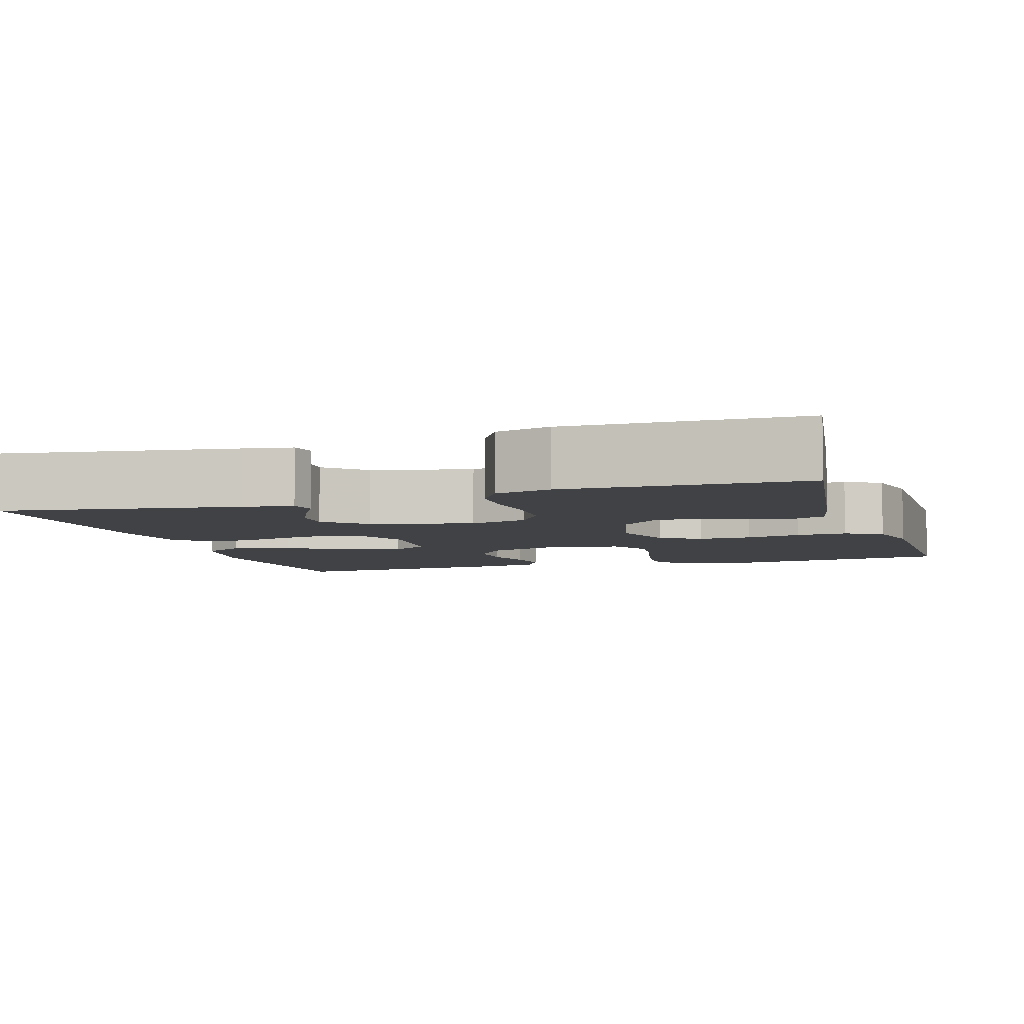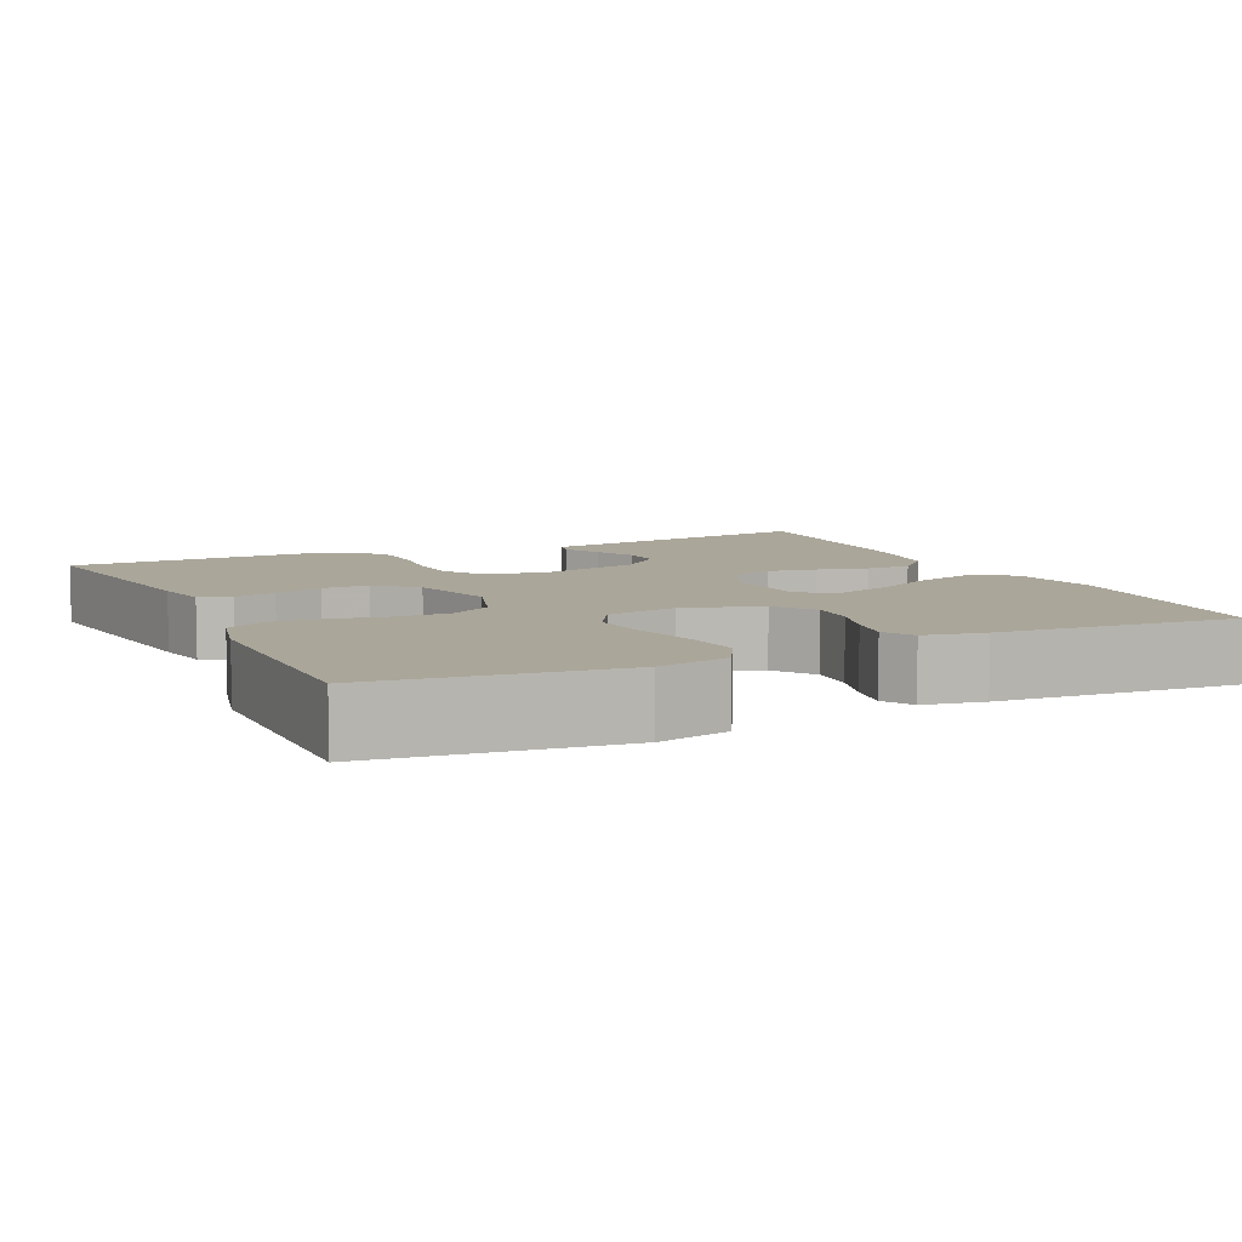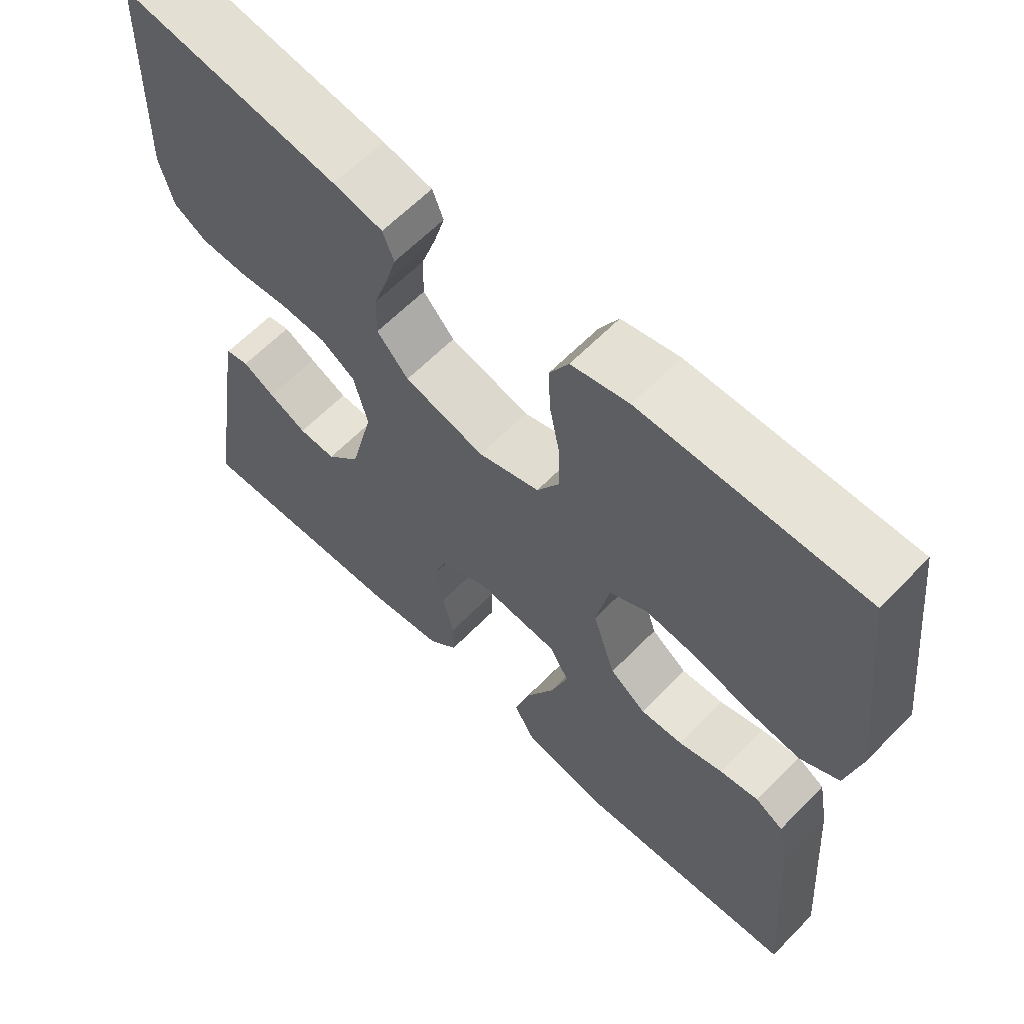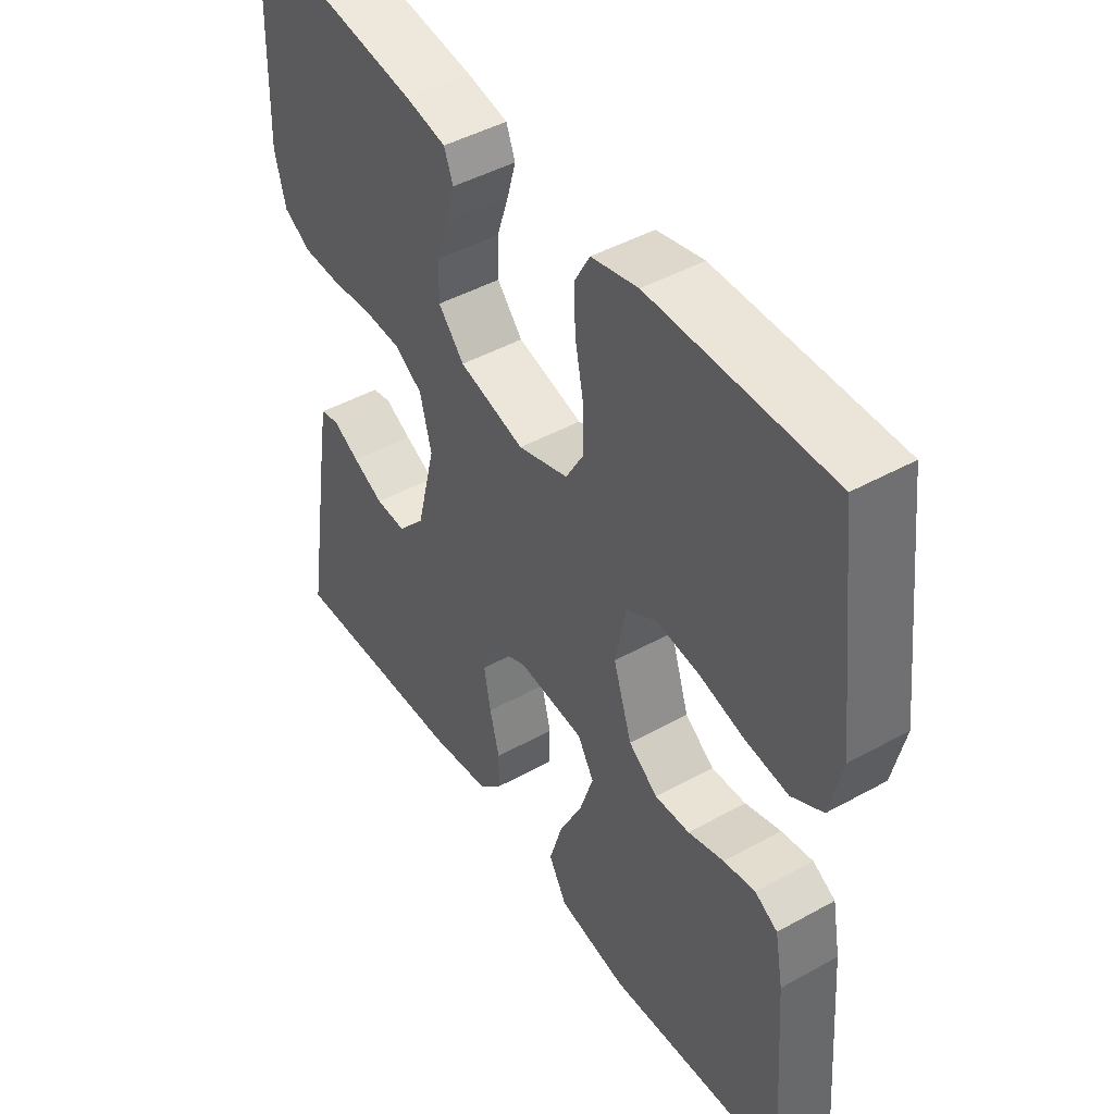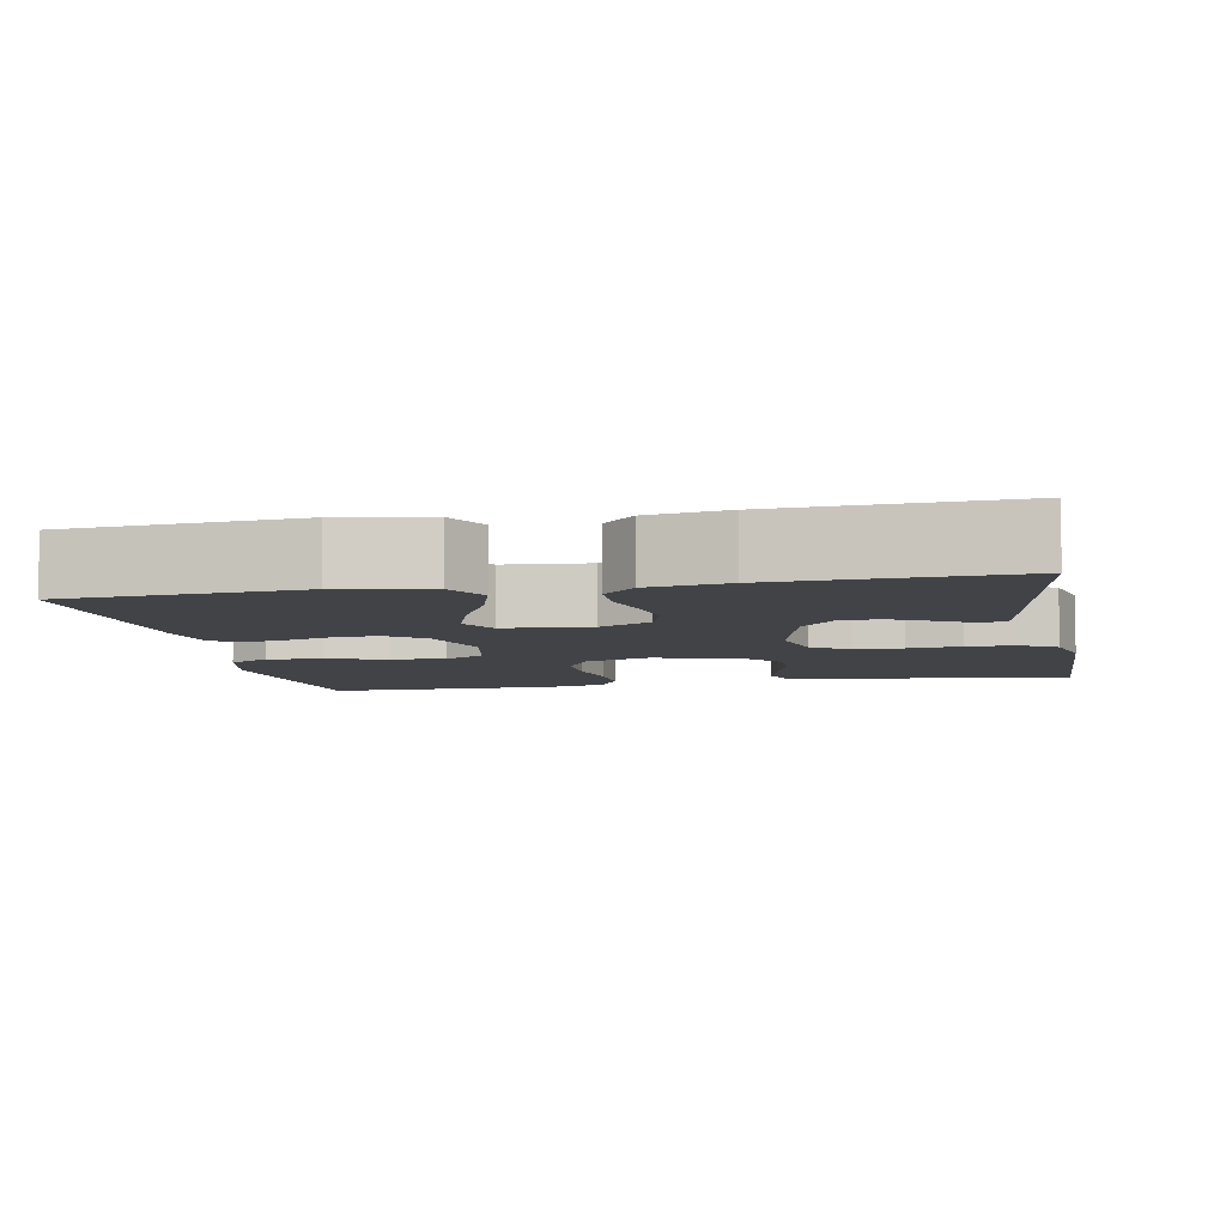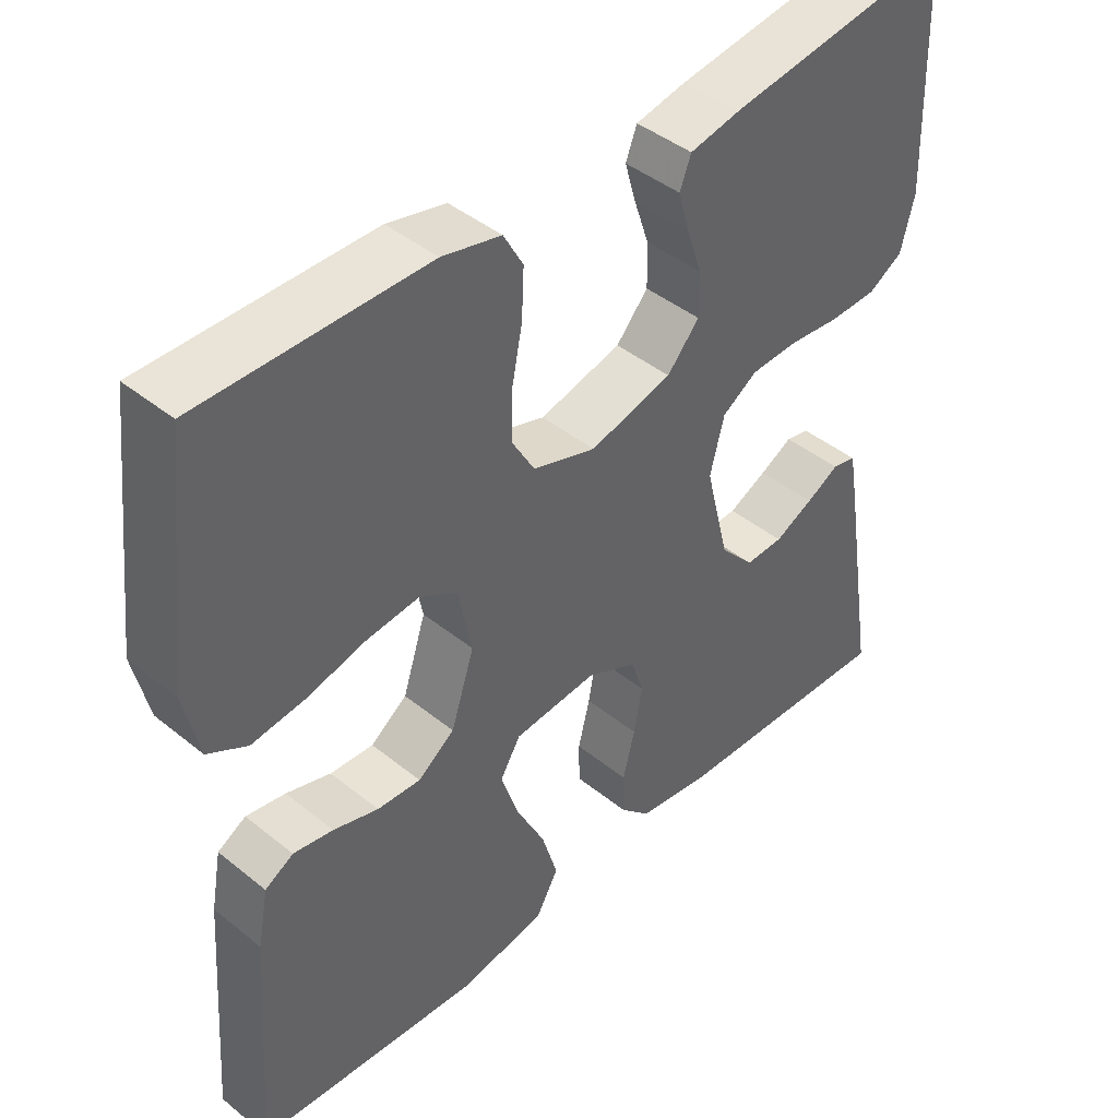
<metadata>
{"format":"obj","ext":"obj","renderer":"f3d","projection":"perspective","resolution":1024,"background":"white","views":[{"elev":-6.1,"azim":-72.4,"up":"+Y"},{"elev":7.8,"azim":64.9,"up":"+Y"},{"elev":62.3,"azim":44.1,"up":"+Z"},{"elev":45.5,"azim":57.4,"up":"+Z"},{"elev":-7.1,"azim":-169.1,"up":"+Y"},{"elev":43.3,"azim":133.7,"up":"+Z"}]}
</metadata>
<code>
v 0.5 0.07 -0.5
v 0.2 0.07 -0.521
v 0.084 0.07 -0.5
v 0.054 0.07 -0.446
v 0.076 0.07 -0.373
v 0.115 0.07 -0.295
v 0.138 0.07 -0.225
v 0.111 0.07 -0.179
v 0 0.07 -0.169
v -0.067 0.07 -0.201
v -0.084 0.07 -0.252
v -0.073 0.07 -0.314
v -0.057 0.07 -0.378
v -0.058 0.07 -0.434
v -0.098 0.07 -0.474
v -0.2 0.07 -0.489
v -0.5 0.07 -0.5
v -0.452 0.07 -0.2
v -0.441 0.07 -0.137
v -0.409 0.07 -0.13
v -0.365 0.07 -0.154
v -0.313 0.07 -0.179
v -0.262 0.07 -0.181
v -0.216 0.07 -0.13
v -0.184 0.07 0
v -0.203 0.07 0.074
v -0.25 0.07 0.104
v -0.313 0.07 0.107
v -0.382 0.07 0.1
v -0.445 0.07 0.102
v -0.491 0.07 0.129
v -0.509 0.07 0.2
v -0.5 0.07 0.5
v -0.2 0.07 0.457
v -0.132 0.07 0.443
v -0.117 0.07 0.404
v -0.132 0.07 0.351
v -0.152 0.07 0.291
v -0.153 0.07 0.232
v -0.11 0.07 0.183
v 0 0.07 0.154
v 0.084 0.07 0.181
v 0.114 0.07 0.233
v 0.113 0.07 0.3
v 0.099 0.07 0.371
v 0.096 0.07 0.435
v 0.122 0.07 0.482
v 0.2 0.07 0.5
v 0.5 0.07 0.5
v 0.535 0.07 0.2
v 0.515 0.07 0.111
v 0.463 0.07 0.082
v 0.392 0.07 0.091
v 0.314 0.07 0.111
v 0.244 0.07 0.119
v 0.193 0.07 0.09
v 0.175 0.07 0
v 0.206 0.07 -0.096
v 0.255 0.07 -0.132
v 0.313 0.07 -0.129
v 0.373 0.07 -0.111
v 0.426 0.07 -0.102
v 0.464 0.07 -0.124
v 0.478 0.07 -0.2
v 0.5 0 -0.5
v 0.2 0 -0.521
v 0.084 0 -0.5
v 0.054 0 -0.446
v 0.076 0 -0.373
v 0.115 0 -0.295
v 0.138 0 -0.225
v 0.111 0 -0.179
v 0 0 -0.169
v -0.067 0 -0.201
v -0.084 0 -0.252
v -0.073 0 -0.314
v -0.057 0 -0.378
v -0.058 0 -0.434
v -0.098 0 -0.474
v -0.2 0 -0.489
v -0.5 0 -0.5
v -0.452 0 -0.2
v -0.441 0 -0.137
v -0.409 0 -0.13
v -0.365 0 -0.154
v -0.313 0 -0.179
v -0.262 0 -0.181
v -0.216 0 -0.13
v -0.184 0 0
v -0.203 0 0.074
v -0.25 0 0.104
v -0.313 0 0.107
v -0.382 0 0.1
v -0.445 0 0.102
v -0.491 0 0.129
v -0.509 0 0.2
v -0.5 0 0.5
v -0.2 0 0.457
v -0.132 0 0.443
v -0.117 0 0.404
v -0.132 0 0.351
v -0.152 0 0.291
v -0.153 0 0.232
v -0.11 0 0.183
v 0 0 0.154
v 0.084 0 0.181
v 0.114 0 0.233
v 0.113 0 0.3
v 0.099 0 0.371
v 0.096 0 0.435
v 0.122 0 0.482
v 0.2 0 0.5
v 0.5 0 0.5
v 0.535 0 0.2
v 0.515 0 0.111
v 0.463 0 0.082
v 0.392 0 0.091
v 0.314 0 0.111
v 0.244 0 0.119
v 0.193 0 0.09
v 0.175 0 0
v 0.206 0 -0.096
v 0.255 0 -0.132
v 0.313 0 -0.129
v 0.373 0 -0.111
v 0.426 0 -0.102
v 0.464 0 -0.124
v 0.478 0 -0.2
f 4 5 6
f 3 4 6
f 2 3 6
f 1 2 6
f 64 1 6
f 63 64 6
f 62 63 6
f 61 62 6
f 60 61 6
f 59 60 6 7
f 58 59 7 8
f 57 58 8 9
f 56 57 9 10
f 52 53 54
f 51 52 54
f 50 51 54
f 49 50 54
f 48 49 54
f 47 48 54
f 46 47 54
f 45 46 54
f 44 45 54
f 43 44 54 55
f 42 43 55 56
f 36 37 38
f 35 36 38
f 34 35 38
f 33 34 38
f 32 33 38
f 31 32 38
f 30 31 38
f 29 30 38
f 28 29 38
f 27 28 38 39
f 26 27 39 40
f 19 20 21
f 18 19 21
f 17 18 21
f 16 17 21
f 15 16 21
f 14 15 21
f 13 14 21
f 12 13 21
f 12 21 22
f 11 12 22 23
f 41 42 56 10
f 41 10 11
f 40 41 11
f 26 40 11
f 25 26 11
f 11 23 24
f 11 24 25
f 70 69 68
f 70 68 67
f 70 67 66
f 70 66 65
f 70 65 128
f 70 128 127
f 70 127 126
f 70 126 125
f 70 125 124
f 71 70 124 123
f 72 71 123 122
f 73 72 122 121
f 74 73 121 120
f 118 117 116
f 118 116 115
f 118 115 114
f 118 114 113
f 118 113 112
f 118 112 111
f 118 111 110
f 118 110 109
f 118 109 108
f 119 118 108 107
f 120 119 107 106
f 102 101 100
f 102 100 99
f 102 99 98
f 102 98 97
f 102 97 96
f 102 96 95
f 102 95 94
f 102 94 93
f 102 93 92
f 103 102 92 91
f 104 103 91 90
f 85 84 83
f 85 83 82
f 85 82 81
f 85 81 80
f 85 80 79
f 85 79 78
f 85 78 77
f 85 77 76
f 86 85 76
f 87 86 76 75
f 74 120 106 105
f 75 74 105
f 75 105 104
f 75 104 90
f 75 90 89
f 88 87 75
f 89 88 75
f 1 65 66 2
f 2 66 67 3
f 3 67 68 4
f 4 68 69 5
f 5 69 70 6
f 6 70 71 7
f 7 71 72 8
f 8 72 73 9
f 9 73 74 10
f 10 74 75 11
f 11 75 76 12
f 12 76 77 13
f 13 77 78 14
f 14 78 79 15
f 15 79 80 16
f 16 80 81 17
f 17 81 82 18
f 18 82 83 19
f 19 83 84 20
f 20 84 85 21
f 21 85 86 22
f 22 86 87 23
f 23 87 88 24
f 24 88 89 25
f 25 89 90 26
f 26 90 91 27
f 27 91 92 28
f 28 92 93 29
f 29 93 94 30
f 30 94 95 31
f 31 95 96 32
f 32 96 97 33
f 33 97 98 34
f 34 98 99 35
f 35 99 100 36
f 36 100 101 37
f 37 101 102 38
f 38 102 103 39
f 39 103 104 40
f 40 104 105 41
f 41 105 106 42
f 42 106 107 43
f 43 107 108 44
f 44 108 109 45
f 45 109 110 46
f 46 110 111 47
f 47 111 112 48
f 48 112 113 49
f 49 113 114 50
f 50 114 115 51
f 51 115 116 52
f 52 116 117 53
f 53 117 118 54
f 54 118 119 55
f 55 119 120 56
f 56 120 121 57
f 57 121 122 58
f 58 122 123 59
f 59 123 124 60
f 60 124 125 61
f 61 125 126 62
f 62 126 127 63
f 63 127 128 64
f 64 128 65 1

</code>
